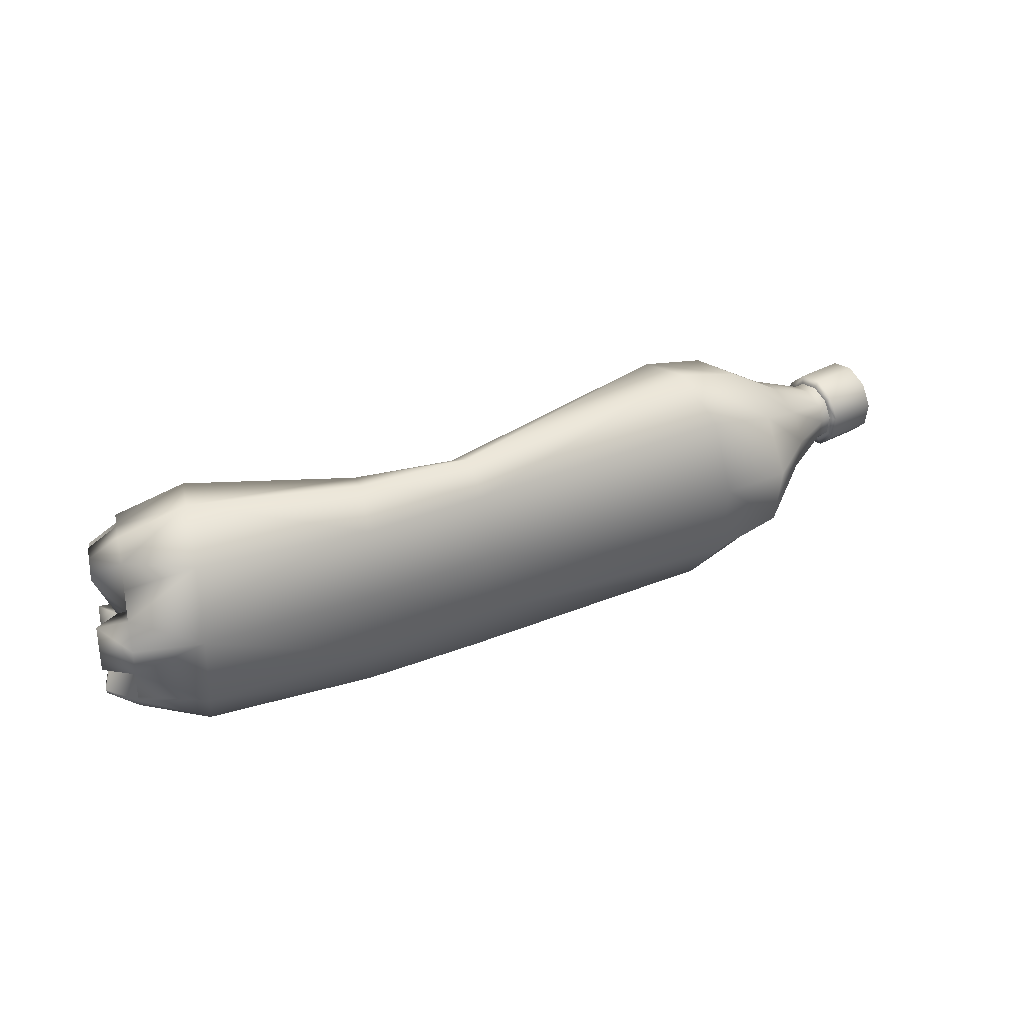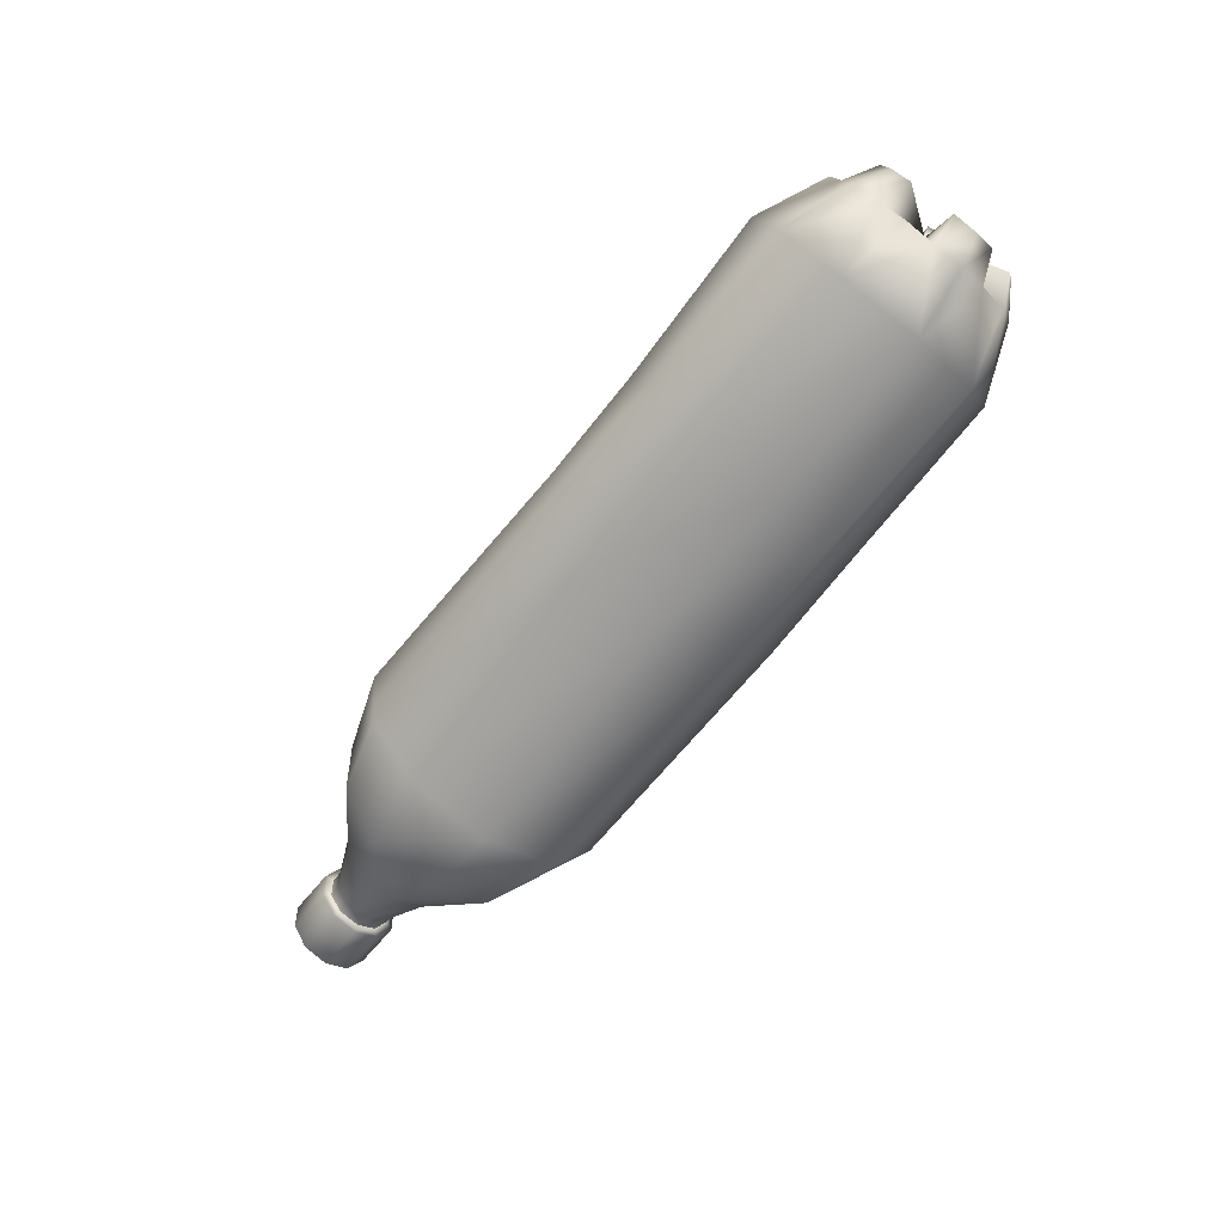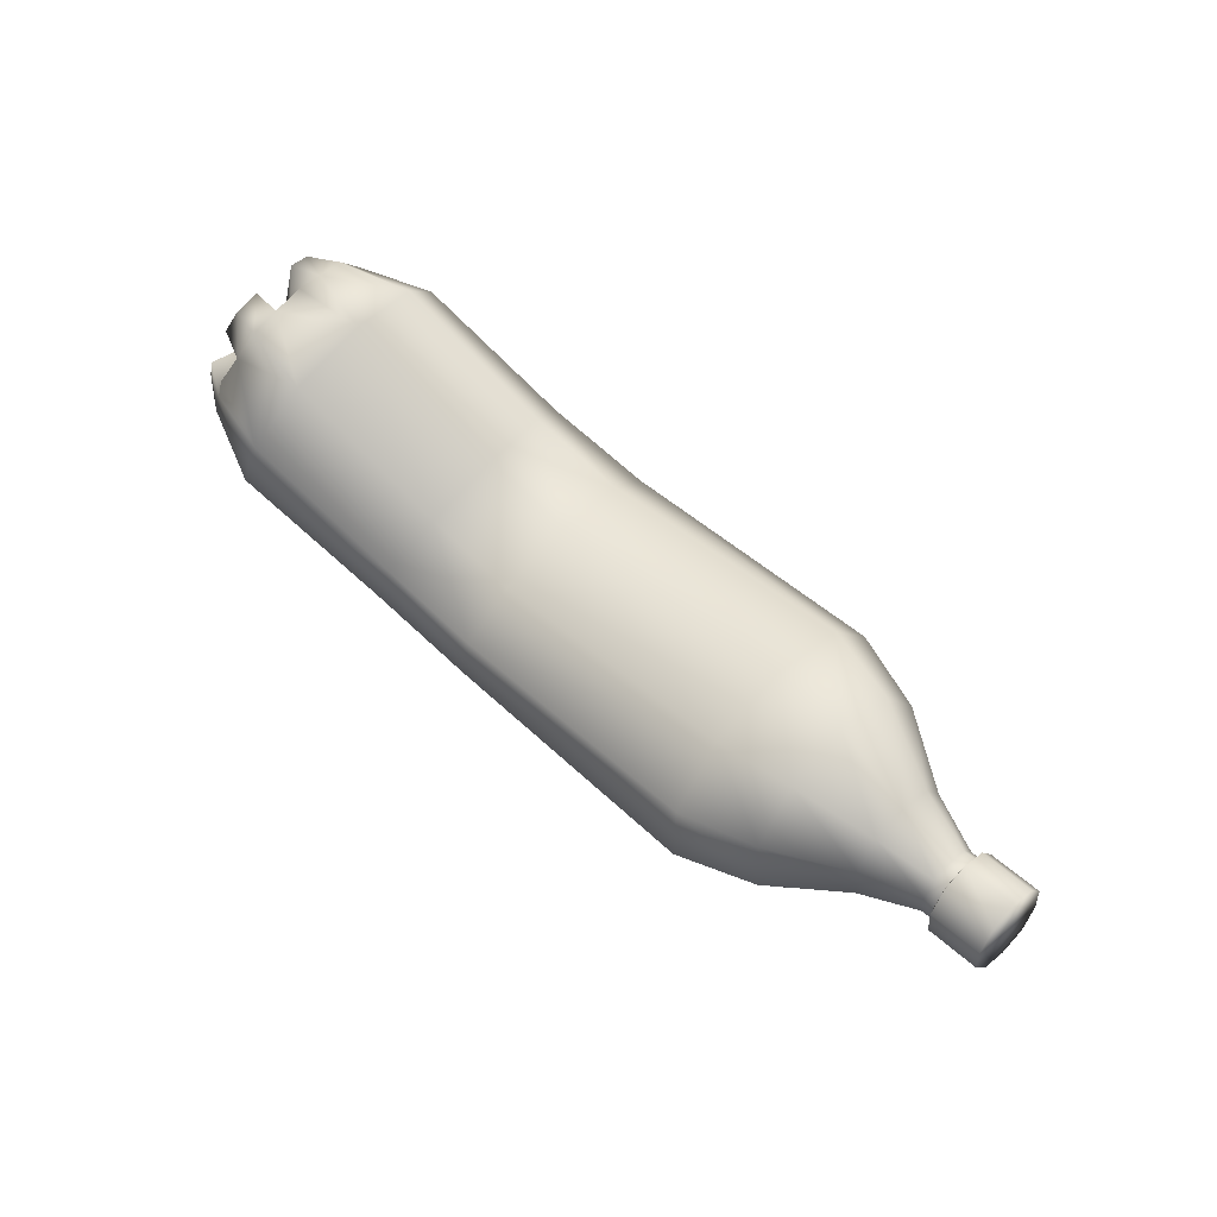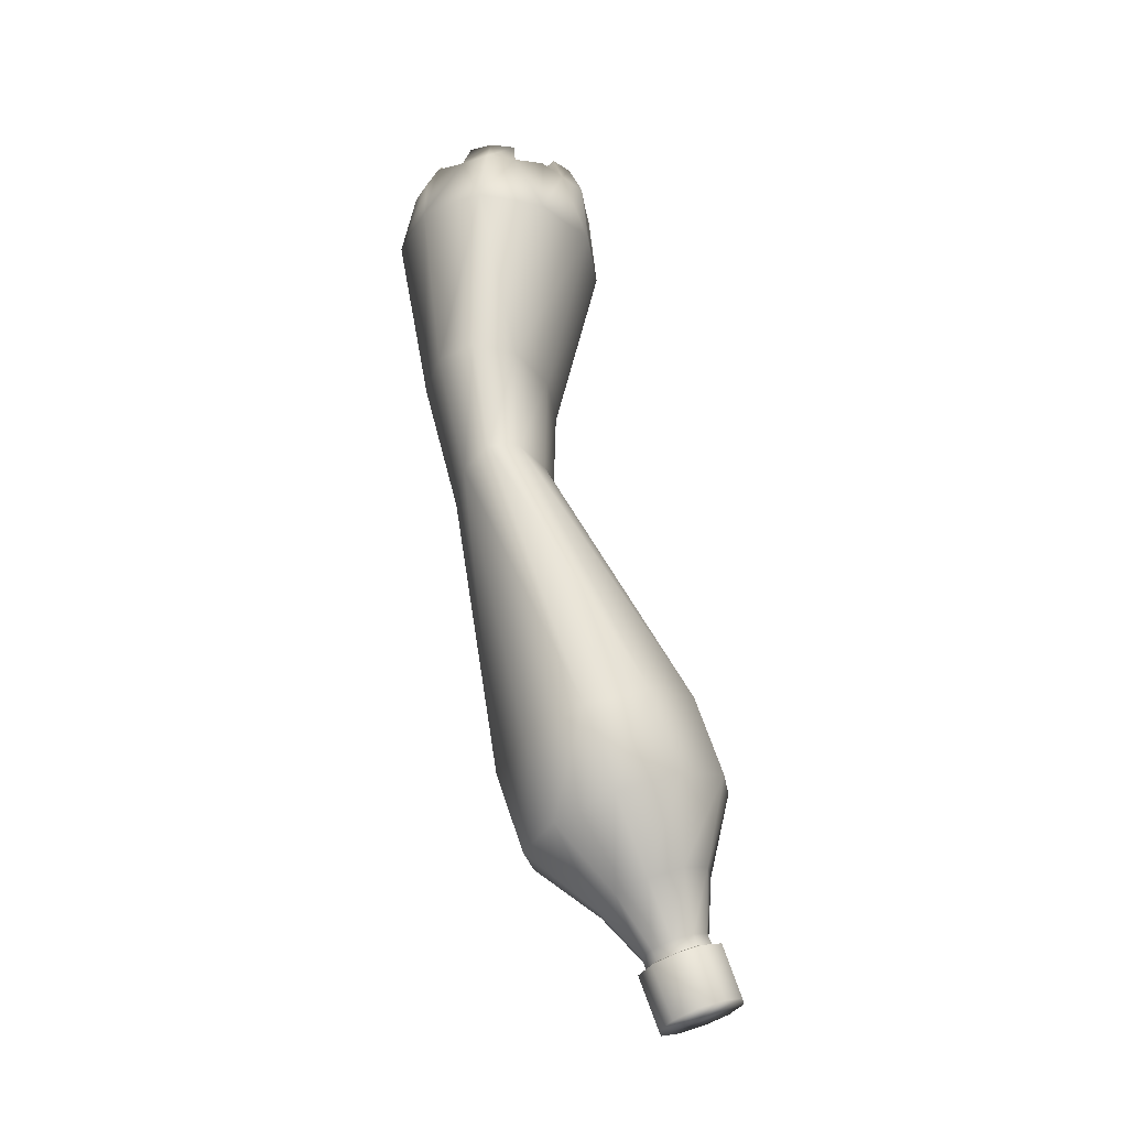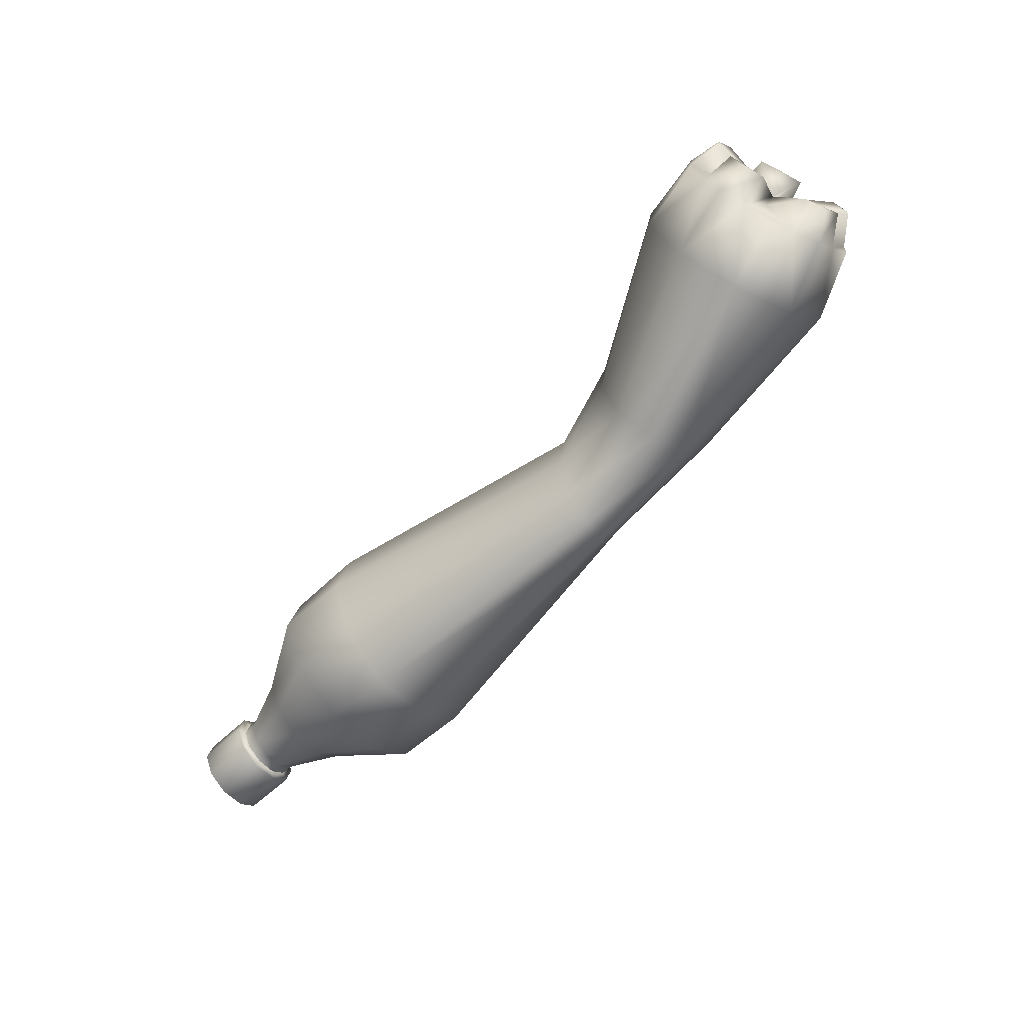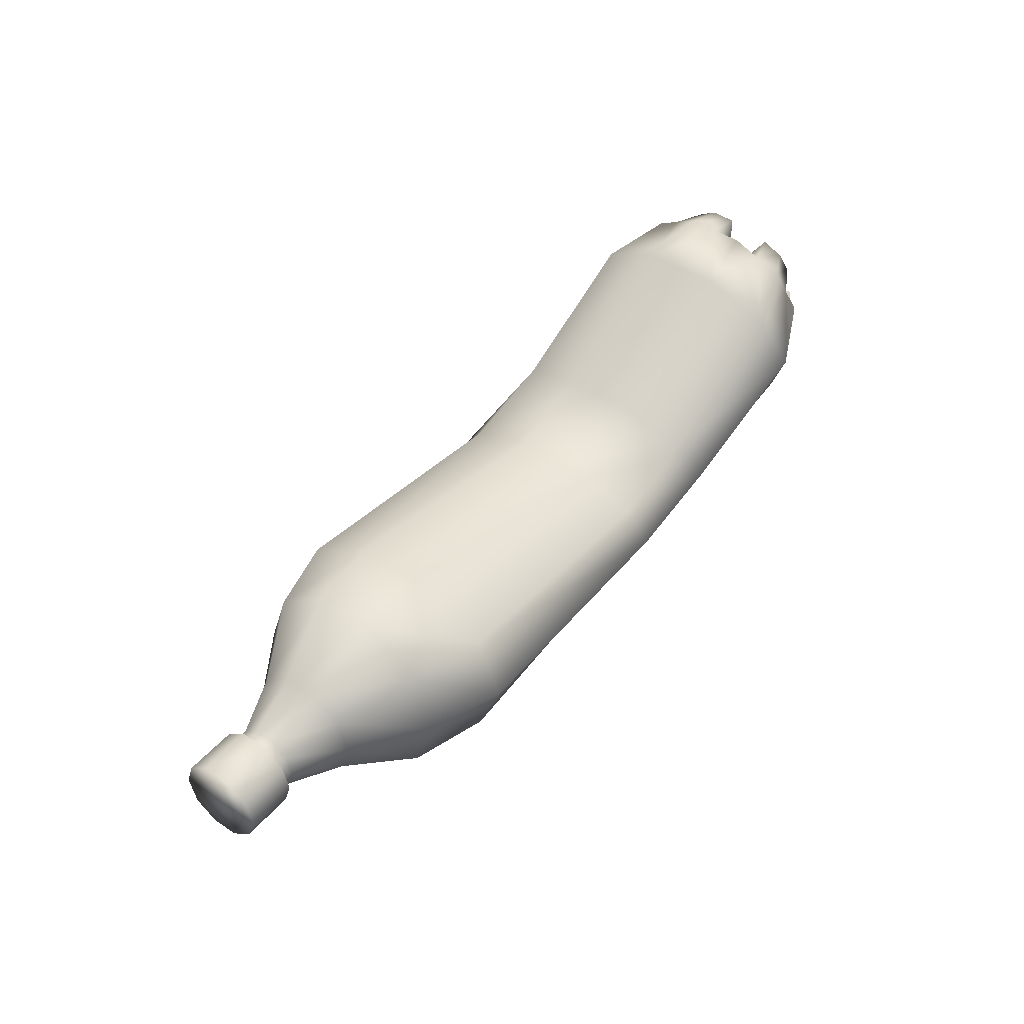
<metadata>
{"format":"obj","ext":"obj","renderer":"f3d","projection":"perspective","resolution":1024,"background":"white","views":[{"elev":33.9,"azim":-23.0,"up":"+Z"},{"elev":-71.0,"azim":-128.6,"up":"+Y"},{"elev":68.2,"azim":42.5,"up":"+Y"},{"elev":65.3,"azim":82.6,"up":"+Z"},{"elev":-68.5,"azim":-126.3,"up":"+Z"},{"elev":58.0,"azim":126.5,"up":"+Y"}]}
</metadata>
<code>
g Bottle
v -0.3982 0.06362 -0.1126
v -0.4752 0.08156 -0.05458
v -0.4784 0.06678 -0.08624
v -0.3918 0.09633 -0.03242
v -0.472 0.09739 -0.02292
v -0.4731 0.09211 0.0119
v -0.204 0.0214 -0.03664
v -0.2082 0.003461 -0.1137
v -0.3929 0.08472 0.05939
v -0.4731 0.08789 0.04673
v -0.4763 0.06467 0.07311
v -0.09739 0.004516 -0.0377
v -0.09317 -0.008148 -0.1147
v -0.205 0.0119 0.05306
v -0.4003 0.03196 0.1269
v -0.4805 0.04145 0.09844
v -0.4858 0.008738 0.1048
v -0.4129 -0.04086 0.1449
v -0.491 -0.02398 0.1111
v -0.4953 -0.05353 0.09528
v -0.2103 -0.02292 0.1196
v -0.09739 -0.004982 0.05201
v 0.2044 0.1301 -0.0282
v 0.2129 0.09739 -0.1105
v -0.09211 -0.03242 0.1196
v 0.2055 0.1185 0.06467
v 0.291 0.148 -0.0187
v 0.2994 0.1143 -0.08519
v 0.292 0.1375 0.05517
v 0.3828 0.1132 -0.008148
v 0.387 0.09422 -0.04403
v 0.3828 0.1069 0.03196
v 0.4493 0.0995 -0.001816
v 0.4514 0.08894 -0.02292
v 0.462 0.1027 -0.001816
v 0.4651 0.09211 -0.02292
v 0.462 0.0995 0.0214
v 0.4493 0.09633 0.0214
v 0.4651 0.08261 0.03934
v 0.4525 0.0805 0.03829
v 0.4704 0.06045 0.04251
v 0.3881 0.07945 0.06151
v 0.4567 0.05728 0.04251
v 0.4746 0.03934 0.03301
v 0.3015 0.08683 0.109
v 0.3965 0.0404 0.06784
v 0.462 0.03618 0.03196
v 0.4778 0.02879 0.0119
v 0.215 0.06678 0.1322
v 0.3163 0.01613 0.1217
v 0.4039 0.005571 0.0499
v 0.4641 0.02562 0.01085
v 0.4778 0.03196 -0.01237
v -0.08578 -0.06725 0.1396
v 0.2298 -0.004982 0.1502
v 0.3311 -0.04931 0.08894
v 0.4092 -0.01342 0.01507
v 0.4641 0.02879 -0.01237
v 0.4746 0.04779 -0.02926
v -0.2177 -0.06936 0.1375
v -0.07839 -0.0968 0.1037
v 0.2435 -0.0683 0.1111
v 0.3395 -0.08308 0.02351
v 0.4081 -0.008148 -0.02503
v 0.4609 0.04462 -0.02926
v 0.4693 0.071 -0.03348
v -0.224 -0.1095 0.1016
v 0.2519 -0.101 0.02879
v 0.3385 -0.07253 -0.05142
v 0.4029 0.02035 -0.05458
v 0.4567 0.06784 -0.03348
v 0.4651 0.09211 -0.02292
v 0.4514 0.08894 -0.02292
v 0.3944 0.05939 -0.06092
v 0.387 0.09422 -0.04403
v -0.07523 -0.1095 0.02562
v 0.2519 -0.08941 -0.06408
v 0.329 -0.02187 -0.1052
v 0.3142 0.0499 -0.1179
v 0.2994 0.1143 -0.08519
v 0.2414 -0.0377 -0.1316
v 0.2277 0.03407 -0.1496
v 0.2129 0.09739 -0.1105
v -0.07523 -0.09996 -0.06303
v -0.2283 -0.1285 0.02457
v -0.08683 -0.0377 -0.1506
v -0.09317 -0.008148 -0.1147
v -0.07945 -0.07253 -0.1306
v -0.2156 -0.03664 -0.1506
v -0.2082 0.003461 -0.1137
v -0.4098 -0.001816 -0.1527
v -0.3982 0.06362 -0.1126
v -0.223 -0.08308 -0.1316
v -0.2283 -0.1179 -0.06514
v -0.4235 -0.1063 0.1048
v -0.5005 -0.08308 0.0805
v -0.5037 -0.09891 0.04884
v -0.4298 -0.139 0.02457
v -0.5058 -0.1137 0.01718
v -0.5058 -0.1084 -0.01765
v -0.4288 -0.1263 -0.06725
v -0.5058 -0.1042 -0.05353
v -0.5016 -0.08097 -0.07886
v -0.4214 -0.07464 -0.1348
v -0.4984 -0.05775 -0.1042
v -0.4931 -0.02503 -0.1105
v -0.4879 0.007682 -0.1169
v -0.4826 0.03723 -0.1021
v -0.4784 0.06678 -0.08624
v -0.5016 -0.08097 -0.07886
v -0.5058 -0.1084 -0.01765
v -0.5058 -0.1042 -0.05353
v -0.4889 -0.006037 -0.004982
v -0.5385 -0.0873 -0.01659
v -0.5016 -0.004982 -0.006037
v -0.5354 -0.06408 -0.06408
v -0.5016 -0.004982 -0.006037
v -0.528 -0.01765 -0.08941
v -0.4889 -0.006037 -0.004982
v -0.4931 -0.02503 -0.1105
v -0.4826 0.03723 -0.1021
v -0.4879 0.007682 -0.1169
v -0.5016 -0.004982 -0.006037
v -0.5185 0.03512 -0.08202
v -0.5322 -0.04509 -0.08413
v -0.4931 -0.02503 -0.1105
v -0.4984 -0.05775 -0.1042
v -0.5016 -0.08097 -0.07886
v -0.5364 -0.07886 0.03618
v -0.5385 -0.09152 0.0119
v -0.5058 -0.1084 -0.01765
v -0.5058 -0.1137 0.01718
v -0.5037 -0.09891 0.04884
v -0.5037 -0.09891 0.04884
v -0.4889 -0.006037 -0.004982
v -0.4953 -0.05353 0.09528
v -0.5005 -0.08308 0.0805
v -0.529 -0.04086 0.07417
v -0.5016 -0.004982 -0.006037
v -0.5206 0.0119 0.08156
v -0.4858 0.008738 0.1048
v -0.4889 -0.006037 -0.004982
v -0.5248 -0.01554 0.08578
v -0.4953 -0.05353 0.09528
v -0.491 -0.02398 0.1111
v -0.4858 0.008738 0.1048
v -0.4858 0.008738 0.1048
v -0.4763 0.06467 0.07311
v -0.4805 0.04145 0.09844
v -0.4889 -0.006037 -0.004982
v -0.5132 0.05834 0.05623
v -0.5016 -0.004982 -0.006037
v -0.51 0.08156 0.007682
v -0.5111 0.07734 0.03618
v -0.4763 0.06467 0.07311
v -0.4731 0.08789 0.04673
v -0.4731 0.09211 0.0119
v -0.4731 0.09211 0.0119
v -0.4889 -0.006037 -0.004982
v -0.4752 0.08156 -0.05458
v -0.472 0.09739 -0.02292
v -0.5121 0.07206 -0.04509
v -0.5016 -0.004982 -0.006037
v -0.5185 0.03512 -0.08202
v -0.5143 0.05939 -0.06936
v -0.4784 0.06678 -0.08624
v -0.5143 0.05939 -0.06936
v -0.4784 0.06678 -0.08624
v -0.4826 0.03723 -0.1021
v 0.462 0.1027 -0.001816
v 0.463 0.109 0.02668
v 0.462 0.0995 0.0214
v 0.463 0.1132 -0.003927
v 0.5221 0.1206 0.02773
v 0.4651 0.09211 -0.02292
v 0.5221 0.1248 -0.002871
v 0.4662 0.0995 -0.03031
v 0.4693 0.071 -0.03348
v 0.5253 0.1111 -0.02926
v 0.4725 0.07311 -0.04297
v 0.4746 0.04779 -0.02926
v 0.5306 0.08578 -0.04192
v 0.4778 0.04356 -0.0377
v 0.4778 0.03196 -0.01237
v 0.5369 0.05623 -0.03664
v 0.482 0.02351 -0.01659
v 0.4778 0.02879 0.0119
v 0.482 0.01929 0.01296
v 0.4746 0.03934 0.03301
v 0.5411 0.03618 -0.01554
v 0.5337 0.07945 0.005571
v 0.5306 0.08578 -0.04192
v 0.5253 0.1111 -0.02926
v 0.5221 0.1248 -0.002871
v 0.5221 0.1206 0.02773
v 0.5263 0.1006 0.04884
v 0.5316 0.07206 0.05412
v 0.5379 0.04568 0.0404
v 0.5411 0.03196 0.01401
v 0.5411 0.03196 0.01401
v 0.4788 0.03301 0.03934
v 0.4704 0.06045 0.04251
v 0.5379 0.04568 0.0404
v 0.4736 0.05939 0.05306
v 0.4651 0.08261 0.03934
v 0.5316 0.07206 0.05412
v 0.4672 0.08789 0.04779
v 0.462 0.0995 0.0214
v 0.5263 0.1006 0.04884
v 0.463 0.109 0.02668
v 0.5221 0.1206 0.02773
g Bottle_0
f 3 2 1
f 2 4 1
f 2 5 4
f 5 6 4
f 4 7 1
f 7 8 1
f 6 9 4
f 6 10 9
f 10 11 9
f 7 12 8
f 12 13 8
f 14 7 4
f 9 14 4
f 11 15 9
f 11 16 15
f 16 17 15
f 17 18 15
f 17 19 18
f 19 20 18
f 15 21 9
f 21 14 9
f 21 15 18
f 14 22 7
f 22 12 7
f 12 23 13
f 23 24 13
f 25 22 14
f 21 25 14
f 22 26 12
f 26 23 12
f 22 25 26
f 23 27 24
f 27 28 24
f 26 29 23
f 29 27 23
f 27 30 28
f 30 31 28
f 29 32 27
f 32 30 27
f 30 33 31
f 33 34 31
f 33 35 34
f 35 36 34
f 37 35 33
f 38 33 30
f 38 37 33
f 32 38 30
f 39 37 38
f 40 39 38
f 40 38 32
f 41 39 40
f 42 32 29
f 42 40 32
f 43 41 40
f 43 40 42
f 44 41 43
f 45 42 29
f 45 29 26
f 46 43 42
f 46 42 45
f 47 44 43
f 47 43 46
f 48 44 47
f 49 45 26
f 25 49 26
f 50 46 45
f 50 45 49
f 51 47 46
f 51 46 50
f 52 48 47
f 52 47 51
f 53 48 52
f 25 54 49
f 54 25 21
f 55 50 49
f 54 55 49
f 56 51 50
f 56 50 55
f 57 52 51
f 57 51 56
f 58 53 52
f 58 52 57
f 59 53 58
f 60 54 21
f 60 21 18
f 54 61 55
f 61 54 60
f 62 56 55
f 61 62 55
f 63 57 56
f 63 56 62
f 64 58 57
f 64 57 63
f 65 59 58
f 65 58 64
f 66 59 65
f 67 60 18
f 67 61 60
f 68 62 61
f 68 63 62
f 69 64 63
f 69 63 68
f 70 65 64
f 70 64 69
f 71 66 65
f 71 65 70
f 72 66 71
f 73 72 71
f 73 71 74
f 74 71 70
f 75 73 74
f 76 68 61
f 76 61 67
f 77 69 68
f 77 68 76
f 78 70 69
f 74 70 78
f 78 69 77
f 75 74 79
f 79 74 78
f 80 75 79
f 81 78 77
f 79 78 81
f 80 79 82
f 82 79 81
f 83 80 82
f 84 77 76
f 81 77 84
f 85 76 67
f 84 76 85
f 83 82 86
f 87 83 86
f 82 81 88
f 88 81 84
f 86 82 88
f 87 86 89
f 90 87 89
f 90 89 91
f 92 90 91
f 89 86 93
f 86 88 93
f 91 89 93
f 88 84 94
f 94 84 85
f 93 88 94
f 85 67 95
f 95 67 18
f 20 95 18
f 20 96 95
f 96 97 95
f 98 85 95
f 97 98 95
f 94 85 98
f 97 99 98
f 99 100 98
f 101 94 98
f 100 101 98
f 93 94 101
f 100 102 101
f 102 103 101
f 104 93 101
f 103 104 101
f 103 105 104
f 105 106 104
f 104 91 93
f 106 91 104
f 106 107 91
f 107 108 91
f 108 92 91
f 108 109 92
f 112 111 110
f 111 113 110
f 111 114 113
f 113 115 110
f 115 116 110
f 114 117 113
f 116 115 118
f 118 115 119
f 120 118 119
f 120 119 121
f 122 120 121
f 119 123 121
f 123 124 121
f 125 116 118
f 125 118 126
f 127 125 126
f 116 125 127
f 128 116 127
f 129 117 114
f 130 129 114
f 130 114 131
f 132 130 131
f 129 130 132
f 133 129 132
f 117 129 134
f 135 117 134
f 136 135 134
f 137 136 134
f 136 138 135
f 138 139 135
f 140 139 138
f 139 140 141
f 142 139 141
f 143 140 138
f 143 138 144
f 145 143 144
f 140 143 145
f 146 140 145
f 149 148 147
f 148 150 147
f 148 151 150
f 151 152 150
f 153 152 151
f 154 153 151
f 154 151 155
f 156 154 155
f 153 154 156
f 157 153 156
f 152 153 158
f 159 152 158
f 160 159 158
f 161 160 158
f 160 162 159
f 162 163 159
f 164 163 162
f 165 162 160
f 166 165 160
f 167 164 162
f 164 167 168
f 169 164 168
f 172 171 170
f 171 173 170
f 171 174 173
f 170 173 175
f 174 176 173
f 173 177 175
f 173 176 177
f 175 177 178
f 176 179 177
f 177 180 178
f 177 179 180
f 178 180 181
f 179 182 180
f 180 183 181
f 180 182 183
f 181 183 184
f 182 185 183
f 183 186 184
f 183 185 186
f 184 186 187
f 186 188 187
f 187 188 189
f 185 190 186
f 186 190 188
f 185 191 190
f 192 191 185
f 193 191 192
f 194 191 193
f 195 191 194
f 196 191 195
f 197 191 196
f 198 191 197
f 199 191 198
f 190 191 199
f 190 200 188
f 188 201 189
f 188 200 201
f 189 201 202
f 200 203 201
f 201 204 202
f 201 203 204
f 202 204 205
f 203 206 204
f 204 207 205
f 204 206 207
f 205 207 208
f 206 209 207
f 207 210 208
f 207 209 210
f 209 211 210

</code>
